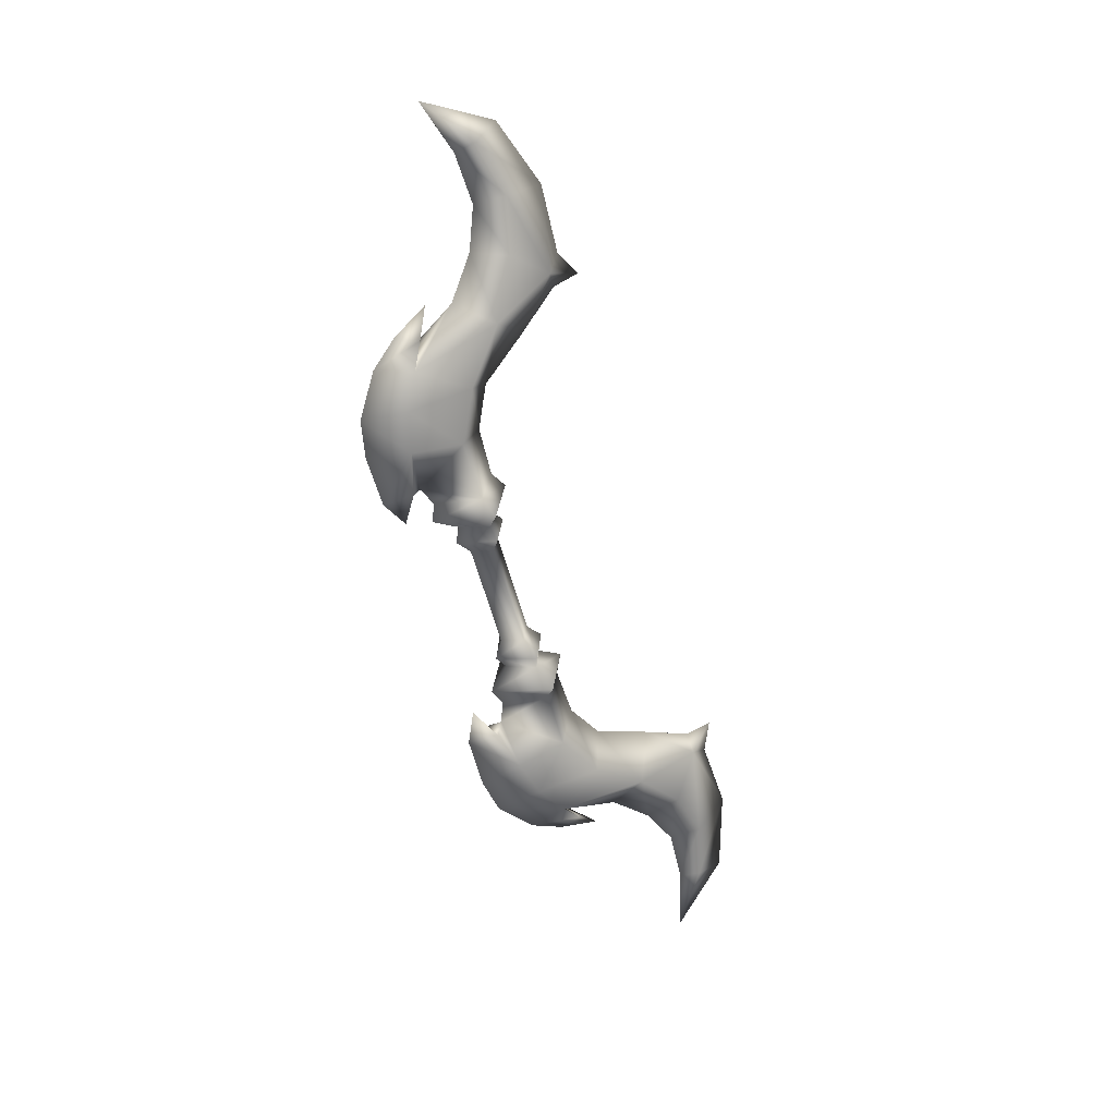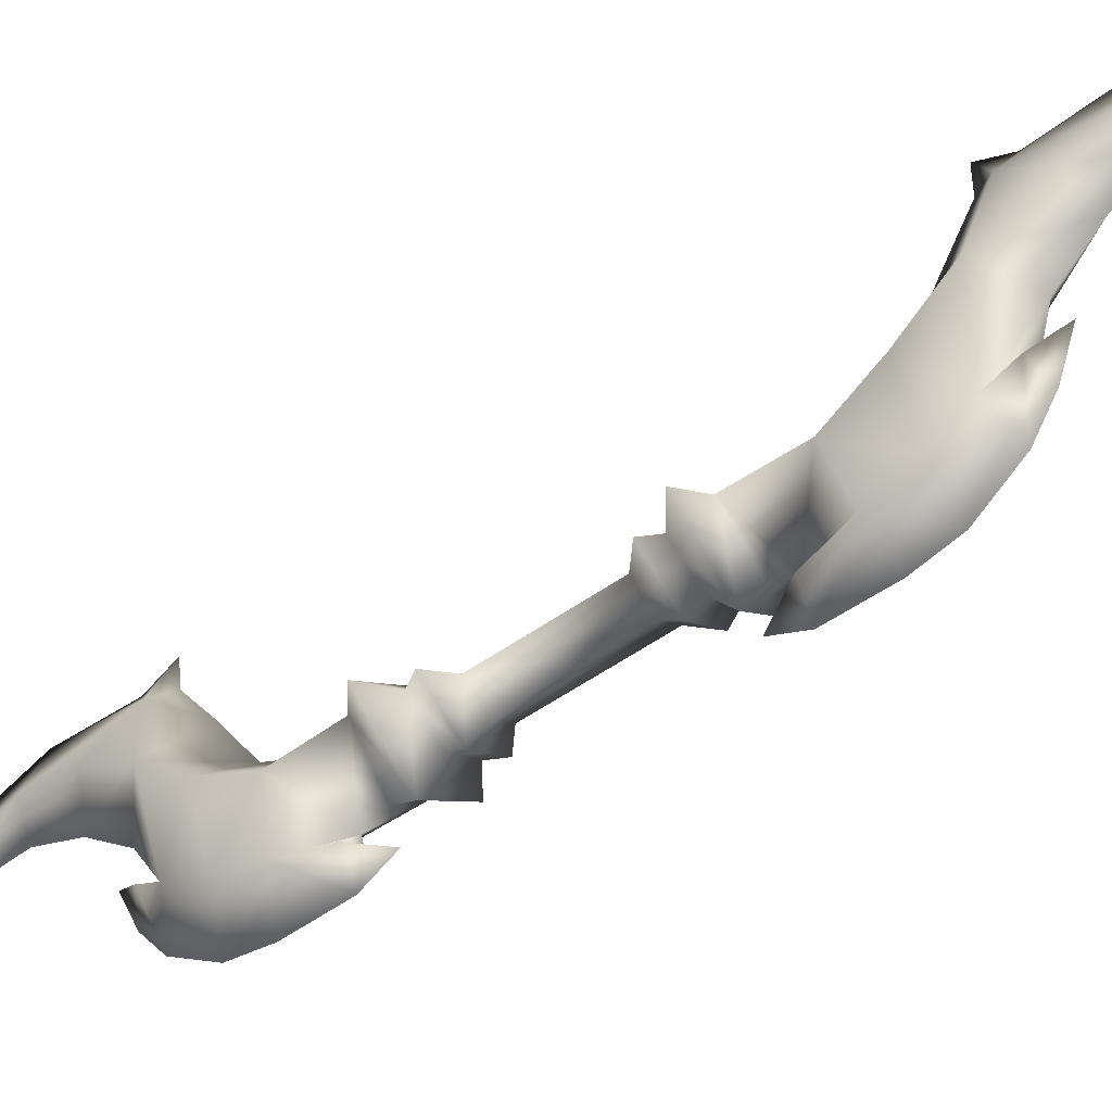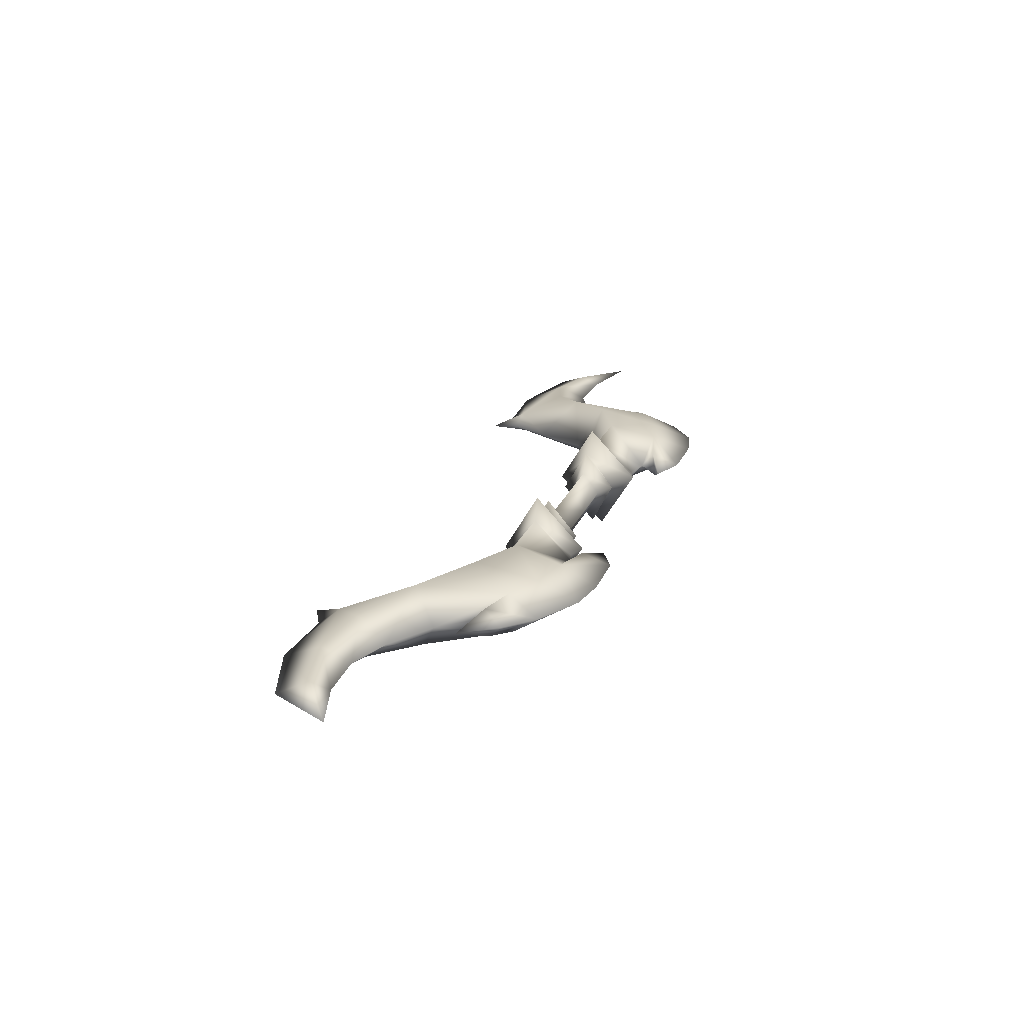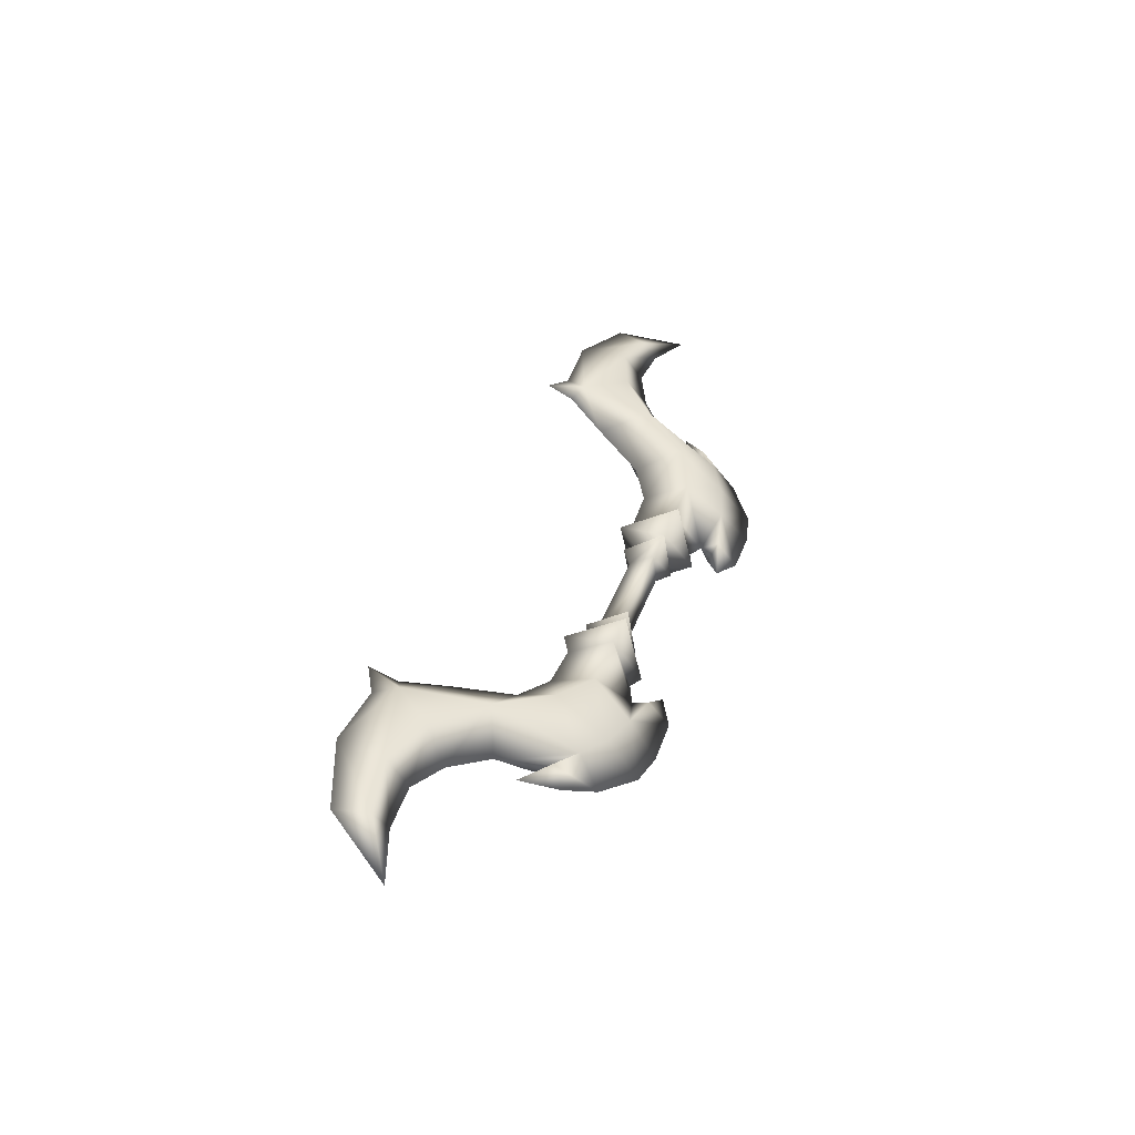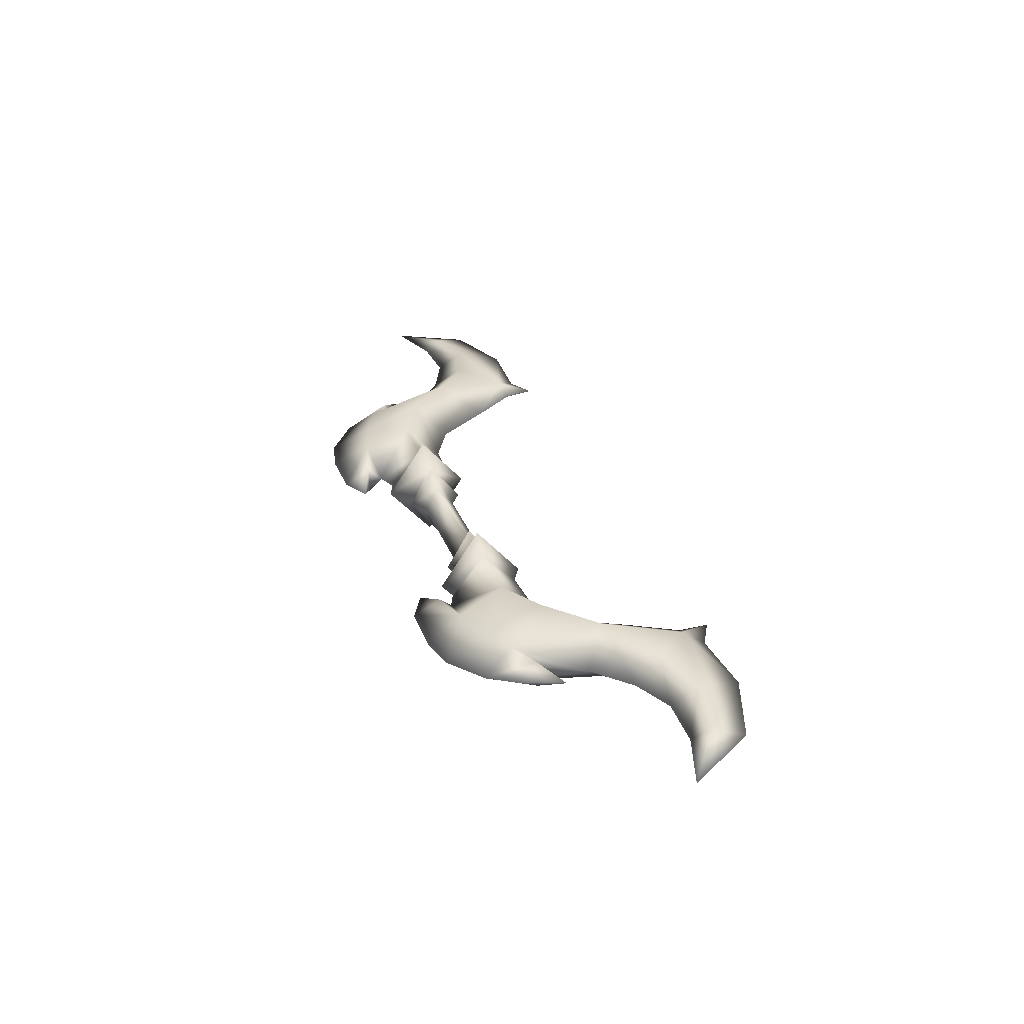
<metadata>
{"format":"obj","ext":"obj","renderer":"f3d","projection":"perspective","resolution":1024,"background":"white","views":[{"elev":16.3,"azim":-100.0,"up":"+Y"},{"elev":-23.0,"azim":-49.1,"up":"+Z"},{"elev":-67.3,"azim":116.0,"up":"+Y"},{"elev":-47.3,"azim":86.7,"up":"+Y"},{"elev":-58.6,"azim":-68.0,"up":"+Y"}]}
</metadata>
<code>
v -0.5201 0.12 0.2014
v -0.485 0.1286 0.07154
v -0.4619 0.1069 0.1365
v -0.5796 0.1596 0.2077
v -0.5407 0.1945 0.1817
v -0.4846 0.1732 0.07487
v -0.4963 0.211 0.04336
v -0.4638 0.06955 0.1292
v -0.5343 0.0888 0.2175
v -0.49 0.05377 0.2149
v -0.4508 0.04273 0.1652
v -0.5201 0.12 0.2014
v -0.4222 0.1944 0.2537
v -0.4351 0.135 0.2141
v -0.5407 0.1945 0.1817
v -0.4232 0.1122 0.247
v -0.5343 0.0888 0.2175
v -0.4273 0.06792 0.2332
v -0.49 0.05377 0.2149
v -0.5407 0.1945 0.1817
v -0.435 0.2273 0.2189
v -0.4473 0.3386 0.189
v -0.5548 0.3281 0.1381
v -0.5561 0.4576 0.1601
v -0.4429 0.445 0.2066
v -0.5209 0.598 0.2241
v -0.5574 0.5001 0.03023
v -0.5595 0.4096 0.01368
v -0.5545 0.3121 0.01842
v -0.4963 0.211 0.04336
v -0.5407 0.1945 0.1817
v -0.5479 0.3912 -0.09499
v -0.5429 0.3029 -0.08503
v -0.5274 0.1865 -0.04649
v -0.5373 0.2098 0.0235
v -0.5079 0.133 0.006676
v -0.5381 0.5027 -0.06192
v -0.5389 0.5669 0.04501
v -0.5217 0.5731 -0.01178
v -0.4968 0.6416 0.06237
v -0.4746 0.6404 0.1256
v -0.461 0.7533 0.1699
v -0.5114 0.5009 0.01411
v -0.3758 0.6004 0.1731
v -0.387 0.7486 0.227
v -0.4594 0.8612 0.1795
v -0.4828 0.747 0.2606
v -0.4729 0.8804 0.2547
v -0.4765 0.9775 0.1364
v -0.4854 1 0.182
v -0.4018 0.899 0.3456
v -0.4429 1.046 0.2353
v -0.5071 1.093 0.05454
v -0.4202 0.6952 0.3628
v -0.3845 0.7372 0.387
v -0.3656 0.6866 0.4385
v -0.3868 0.6595 0.3767
v -0.4118 0.5596 0.3007
v -0.4429 0.445 0.2066
v -0.4024 0.8816 0.23
v -0.4417 1.001 0.1667
v -0.3706 0.696 0.3454
v -0.384 0.4605 0.09972
v -0.4655 0.5016 -0.002013
v -0.4429 0.445 0.2066
v -0.4473 0.3386 0.189
v -0.395 0.3308 0.082
v -0.3748 0.1973 0.1235
v -0.435 0.2273 0.2189
v -0.4222 0.1944 0.2537
v -0.4715 0.4111 -0.01721
v -0.4695 0.3135 -0.01138
v -0.4963 0.211 0.04336
v -0.3748 0.1973 0.1235
v -0.4767 0.2108 0.002221
v -0.5079 0.133 0.006676
v -0.3763 0.1224 0.1509
v -0.3272 0.1639 0.1191
v -0.4351 0.135 0.2141
v -0.3748 0.1973 0.1235
v -0.4232 0.1122 0.247
v -0.3542 0.0918 0.1543
v -0.4273 0.06792 0.2332
v -0.3894 0.05545 0.1796
v -0.3763 0.1224 0.1509
v -0.485 0.1286 0.07154
v -0.4619 0.1069 0.1365
v -0.3748 0.1973 0.1235
v -0.4846 0.1732 0.07487
v -0.4963 0.211 0.04336
v -0.4638 0.06955 0.1292
v -0.3542 0.0918 0.1543
v -0.3894 0.05545 0.1796
v -0.4508 0.04273 0.1652
v -0.5373 0.2098 0.0235
v -0.4963 0.211 0.04336
v -0.5072 0.2102 0.01231
v -0.5072 0.2102 0.01231
v -0.5373 0.2098 0.0235
v -0.5079 0.133 0.006676
v -0.5389 0.5669 0.04501
v -0.5114 0.5009 0.01411
v -0.5058 0.5675 0.03339
v -0.4968 0.6416 0.06237
v -0.5114 0.5009 0.01411
v -0.5574 0.5001 0.03023
v -0.4747 -0.06586 0.2528
v -0.4273 0.06792 0.2332
v -0.49 0.05377 0.2149
v -0.4119 -0.0519 0.2714
v -0.49 0.05377 0.2149
v -0.4354 -0.07653 0.2033
v -0.4508 0.04273 0.1652
v -0.4963 0.211 0.04336
v -0.5072 0.2102 0.01231
v -0.4767 0.2108 0.002221
v -0.5072 0.2102 0.01231
v -0.5079 0.133 0.006676
v -0.4767 0.2108 0.002221
v -0.4726 0.5681 0.02176
v -0.5114 0.5009 0.01411
v -0.4655 0.5016 -0.002013
v -0.5114 0.5009 0.01411
v -0.5058 0.5675 0.03339
v -0.4968 0.6416 0.06237
v -0.4726 0.5681 0.02176
v -0.4968 0.6416 0.06237
v -0.4746 0.6404 0.1256
v -0.5114 0.5009 0.01411
v -0.3741 -0.06418 0.2175
v -0.4273 0.06792 0.2332
v -0.4119 -0.0519 0.2714
v -0.3894 0.05545 0.1796
v -0.4354 -0.07653 0.2033
v -0.3894 0.05545 0.1796
v -0.4508 0.04273 0.1652
v -0.4724 -0.2523 0.3195
v -0.427 -0.3248 0.2154
v -0.5215 -0.2938 0.3515
v -0.4142 -0.2655 0.2547
v -0.4739 -0.3272 0.3472
v -0.4166 -0.3582 0.2434
v -0.417 -0.4086 0.2399
v -0.4241 -0.2406 0.2276
v -0.4946 -0.2218 0.3161
v -0.4594 -0.1854 0.2908
v -0.4202 -0.196 0.2409
v -0.3642 -0.259 0.3975
v -0.4724 -0.2523 0.3195
v -0.3874 -0.2375 0.3323
v -0.4739 -0.3272 0.3472
v -0.3835 -0.1981 0.3455
v -0.4946 -0.2218 0.3161
v -0.3966 -0.1719 0.3092
v -0.4594 -0.1854 0.2908
v -0.4739 -0.3272 0.3472
v -0.3665 -0.3077 0.3886
v -0.3508 -0.4155 0.4283
v -0.4538 -0.4608 0.3884
v -0.427 -0.5509 0.4801
v -0.3234 -0.4886 0.5027
v -0.3652 -0.6175 0.6096
v -0.409 -0.6586 0.3978
v -0.4306 -0.5969 0.333
v -0.4484 -0.516 0.2811
v -0.417 -0.4086 0.2399
v -0.4739 -0.3272 0.3472
v -0.4157 -0.6414 0.2326
v -0.4318 -0.5649 0.1903
v -0.4463 -0.4474 0.1546
v -0.4556 -0.4283 0.2259
v -0.4434 -0.3704 0.1664
v -0.3831 -0.7085 0.3223
v -0.3768 -0.6988 0.4465
v -0.3546 -0.732 0.4022
v -0.3202 -0.7383 0.5001
v -0.3035 -0.6964 0.5497
v -0.2676 -0.7573 0.6491
v -0.2969 -0.7058 0.7215
v -0.242 -0.8368 0.7181
v -0.2562 -0.8123 0.7917
v -0.2288 -0.9571 0.7501
v -0.2356 -0.951 0.8009
v -0.1895 -0.7591 0.8716
v -0.1877 -0.9475 0.8678
v -0.2262 -1.102 0.7507
v -0.2553 -0.5925 0.7713
v -0.2128 -0.6037 0.8124
v -0.2098 -0.5301 0.8245
v -0.2322 -0.5487 0.7599
v -0.2738 -0.5186 0.6428
v -0.3234 -0.4886 0.5027
v -0.1857 -0.8111 0.767
v -0.1919 -0.9503 0.7856
v -0.201 -0.7042 0.6879
v -0.2202 -0.6151 0.5587
v -0.2057 -0.5916 0.7539
v -0.3631 -0.6578 0.3817
v -0.2549 -0.5481 0.4197
v -0.3171 -0.657 0.3656
v -0.3234 -0.4886 0.5027
v -0.3508 -0.4155 0.4283
v -0.294 -0.4581 0.3323
v -0.308 -0.3244 0.289
v -0.3665 -0.3077 0.3886
v -0.3642 -0.259 0.3975
v -0.3426 -0.5955 0.3021
v -0.3635 -0.5146 0.2513
v -0.417 -0.4086 0.2399
v -0.308 -0.3244 0.289
v -0.395 -0.4273 0.2046
v -0.4434 -0.3704 0.1664
v -0.3287 -0.2499 0.269
v -0.3874 -0.2375 0.3323
v -0.2691 -0.2895 0.263
v -0.308 -0.3244 0.289
v -0.3835 -0.1981 0.3455
v -0.3144 -0.2188 0.2529
v -0.3966 -0.1719 0.3092
v -0.3588 -0.1837 0.2555
v -0.427 -0.3248 0.2154
v -0.3287 -0.2499 0.269
v -0.4142 -0.2655 0.2547
v -0.308 -0.3244 0.289
v -0.4166 -0.3582 0.2434
v -0.417 -0.4086 0.2399
v -0.4241 -0.2406 0.2276
v -0.3144 -0.2188 0.2529
v -0.3588 -0.1837 0.2555
v -0.4202 -0.196 0.2409
v -0.4556 -0.4283 0.2259
v -0.417 -0.4086 0.2399
v -0.4255 -0.4281 0.2148
v -0.4255 -0.4281 0.2148
v -0.4434 -0.3704 0.1664
v -0.4556 -0.4283 0.2259
v -0.3768 -0.6988 0.4465
v -0.3631 -0.6578 0.3817
v -0.409 -0.6586 0.3978
v -0.3631 -0.6578 0.3817
v -0.3437 -0.6982 0.4349
v -0.3202 -0.7383 0.5001
v -0.4747 -0.06586 0.2528
v -0.3966 -0.1719 0.3092
v -0.4119 -0.0519 0.2714
v -0.4594 -0.1854 0.2908
v -0.4354 -0.07653 0.2033
v -0.4594 -0.1854 0.2908
v -0.4202 -0.196 0.2409
v -0.417 -0.4086 0.2399
v -0.395 -0.4273 0.2046
v -0.4255 -0.4281 0.2148
v -0.4255 -0.4281 0.2148
v -0.395 -0.4273 0.2046
v -0.4434 -0.3704 0.1664
v -0.3106 -0.6977 0.4233
v -0.3631 -0.6578 0.3817
v -0.3437 -0.6982 0.4349
v -0.3202 -0.7383 0.5001
v -0.3631 -0.6578 0.3817
v -0.3171 -0.657 0.3656
v -0.3106 -0.6977 0.4233
v -0.3202 -0.7383 0.5001
v -0.3035 -0.6964 0.5497
v -0.3631 -0.6578 0.3817
v -0.3741 -0.06418 0.2175
v -0.3966 -0.1719 0.3092
v -0.3588 -0.1837 0.2555
v -0.4119 -0.0519 0.2714
v -0.3588 -0.1837 0.2555
v -0.4354 -0.07653 0.2033
v -0.4202 -0.196 0.2409
o le_jin_w_0
f 1 2 3
f 2 1 4
f 5 2 4
f 2 5 6
f 5 7 6
f 8 1 3
f 1 8 9
f 8 10 9
f 10 8 11
f 12 13 4
f 13 12 14
f 13 15 4
f 12 16 14
f 16 12 17
f 18 16 17
f 17 19 18
f 20 13 21
f 22 20 21
f 22 23 20
f 22 24 23
f 24 22 25
f 25 26 24
f 24 26 27
f 23 24 28
f 24 27 28
f 23 28 29
f 23 29 30
f 31 23 30
f 28 27 32
f 32 29 28
f 29 32 33
f 29 33 34
f 35 29 34
f 35 34 36
f 27 37 32
f 37 27 38
f 37 38 39
f 39 38 40
f 26 41 27
f 26 42 41
f 43 27 41
f 42 44 41
f 44 42 45
f 46 45 42
f 47 46 42
f 42 26 47
f 46 47 48
f 48 49 46
f 49 48 50
f 51 50 48
f 50 51 52
f 50 53 49
f 53 50 52
f 48 47 54
f 51 48 54
f 54 47 26
f 55 51 54
f 55 54 56
f 54 57 56
f 54 58 57
f 54 26 58
f 26 59 58
f 49 60 46
f 60 49 61
f 61 51 60
f 51 61 52
f 61 49 53
f 53 52 61
f 59 44 58
f 55 62 51
f 62 57 58
f 55 56 62
f 62 56 57
f 51 62 60
f 62 58 44
f 60 62 45
f 62 44 45
f 45 46 60
f 63 64 44
f 44 65 63
f 66 63 65
f 63 66 67
f 66 68 67
f 66 69 68
f 70 68 69
f 67 71 63
f 63 71 64
f 67 72 71
f 67 73 72
f 74 73 67
f 71 32 64
f 32 71 72
f 72 33 32
f 72 34 33
f 75 34 72
f 75 76 34
f 64 32 37
f 70 77 78
f 77 70 79
f 80 70 78
f 81 77 79
f 77 81 82
f 83 82 81
f 82 83 84
f 85 86 78
f 86 85 87
f 86 88 78
f 88 86 89
f 88 89 90
f 85 91 87
f 91 85 92
f 93 91 92
f 91 93 94
f 90 29 95
f 96 95 97
f 98 99 100
f 101 102 103
f 101 103 104
f 105 101 106
f 107 108 109
f 108 107 110
f 111 112 107
f 112 111 113
f 114 115 116
f 7 116 72
f 117 118 119
f 120 121 122
f 123 120 124
f 120 125 124
f 37 39 126
f 39 127 126
f 37 126 64
f 44 64 128
f 129 128 64
f 130 131 132
f 131 130 133
f 134 135 130
f 135 134 136
f 137 138 139
f 138 137 140
f 138 141 139
f 141 138 142
f 141 142 143
f 137 144 140
f 144 137 145
f 146 144 145
f 144 146 147
f 148 149 139
f 149 148 150
f 151 148 139
f 152 149 150
f 149 152 153
f 154 153 152
f 153 154 155
f 148 156 157
f 158 157 156
f 158 156 159
f 160 158 159
f 158 160 161
f 162 161 160
f 160 163 162
f 159 164 160
f 160 164 163
f 159 165 164
f 159 166 165
f 167 166 159
f 164 168 163
f 168 164 165
f 165 169 168
f 165 170 169
f 171 170 165
f 171 172 170
f 163 168 173
f 173 174 163
f 173 175 174
f 175 176 174
f 162 163 177
f 178 162 177
f 162 178 179
f 180 179 178
f 179 180 181
f 182 181 180
f 181 182 183
f 183 184 181
f 184 183 185
f 183 182 186
f 186 185 183
f 181 187 179
f 184 187 181
f 187 162 179
f 188 187 184
f 188 189 187
f 187 189 190
f 187 190 191
f 187 191 162
f 192 162 191
f 193 182 180
f 182 193 194
f 194 184 185
f 184 194 193
f 194 186 182
f 186 194 185
f 180 195 193
f 195 180 178
f 178 196 195
f 196 192 191
f 196 178 177
f 188 184 197
f 197 191 190
f 188 197 189
f 197 190 189
f 193 195 197
f 184 193 197
f 197 195 196
f 197 196 191
f 198 177 163
f 199 196 200
f 201 196 199
f 199 202 201
f 202 199 203
f 202 203 204
f 202 204 205
f 204 206 205
f 203 199 207
f 199 200 207
f 203 207 208
f 203 208 209
f 210 203 209
f 207 200 168
f 168 208 207
f 208 168 169
f 208 169 170
f 211 208 170
f 211 170 212
f 200 173 168
f 206 213 214
f 213 206 215
f 206 216 215
f 213 217 214
f 217 213 218
f 219 217 218
f 218 220 219
f 221 222 215
f 222 221 223
f 224 221 215
f 221 224 225
f 224 226 225
f 227 222 223
f 222 227 228
f 227 229 228
f 229 227 230
f 226 231 165
f 232 233 231
f 234 235 236
f 237 238 239
f 240 237 241
f 237 242 241
f 243 244 245
f 244 243 246
f 247 248 243
f 248 247 249
f 250 251 252
f 143 208 251
f 253 254 255
f 256 257 258
f 256 258 259
f 260 256 261
f 173 262 175
f 175 262 263
f 173 200 262
f 196 264 200
f 265 200 264
f 266 267 268
f 267 266 269
f 270 271 266
f 271 270 272

</code>
